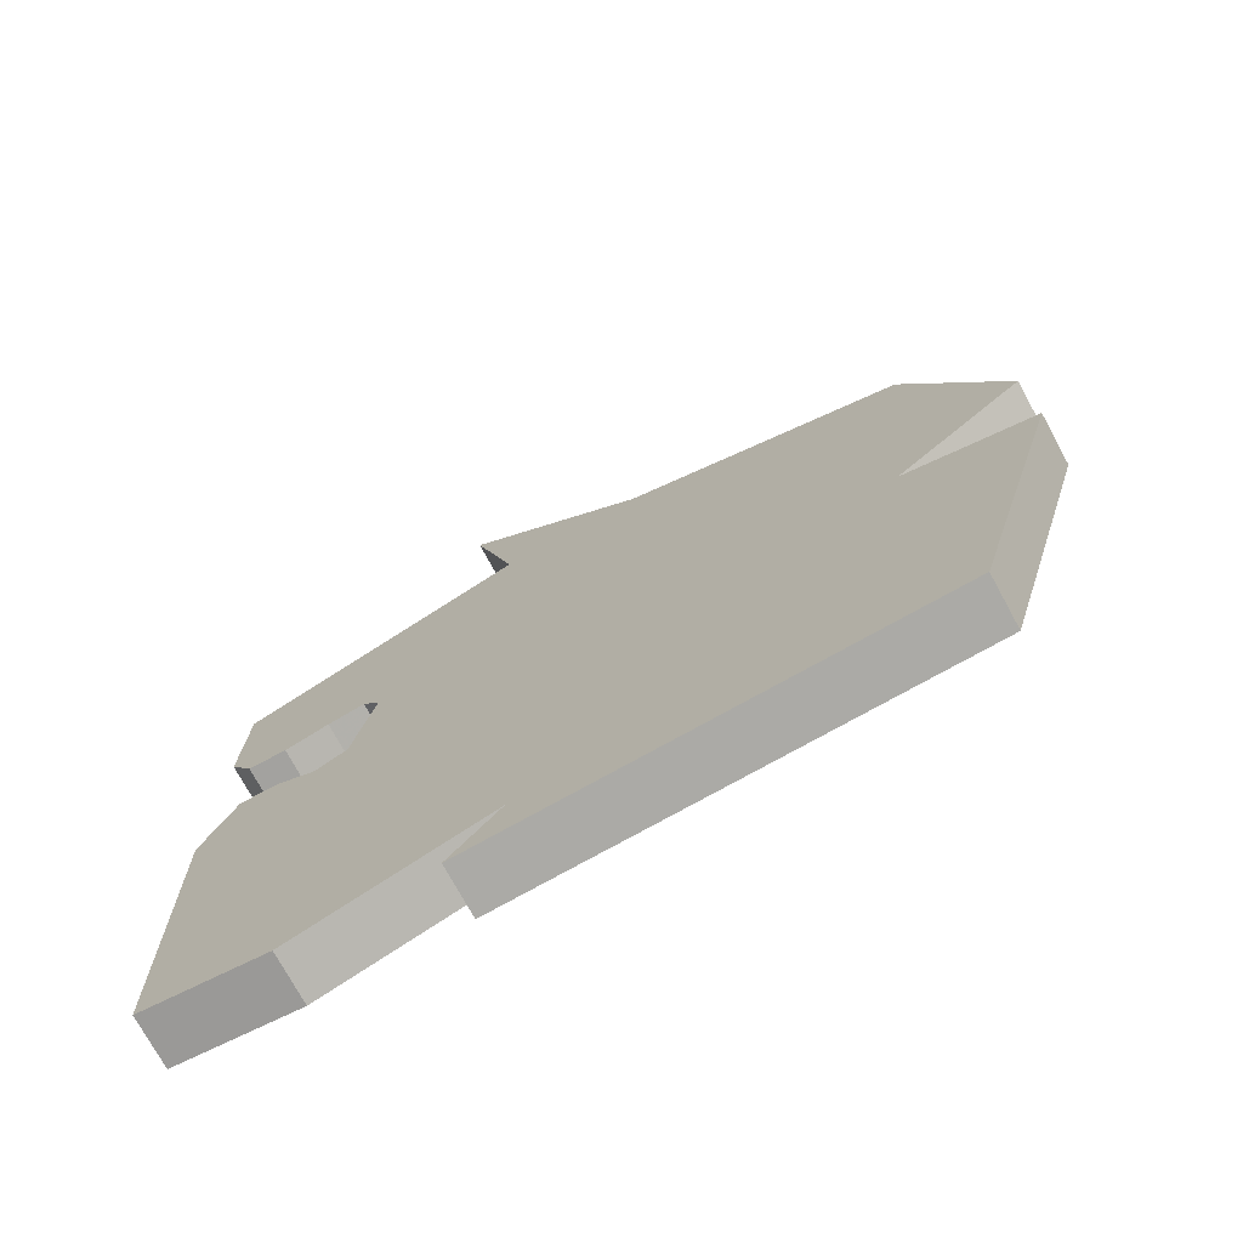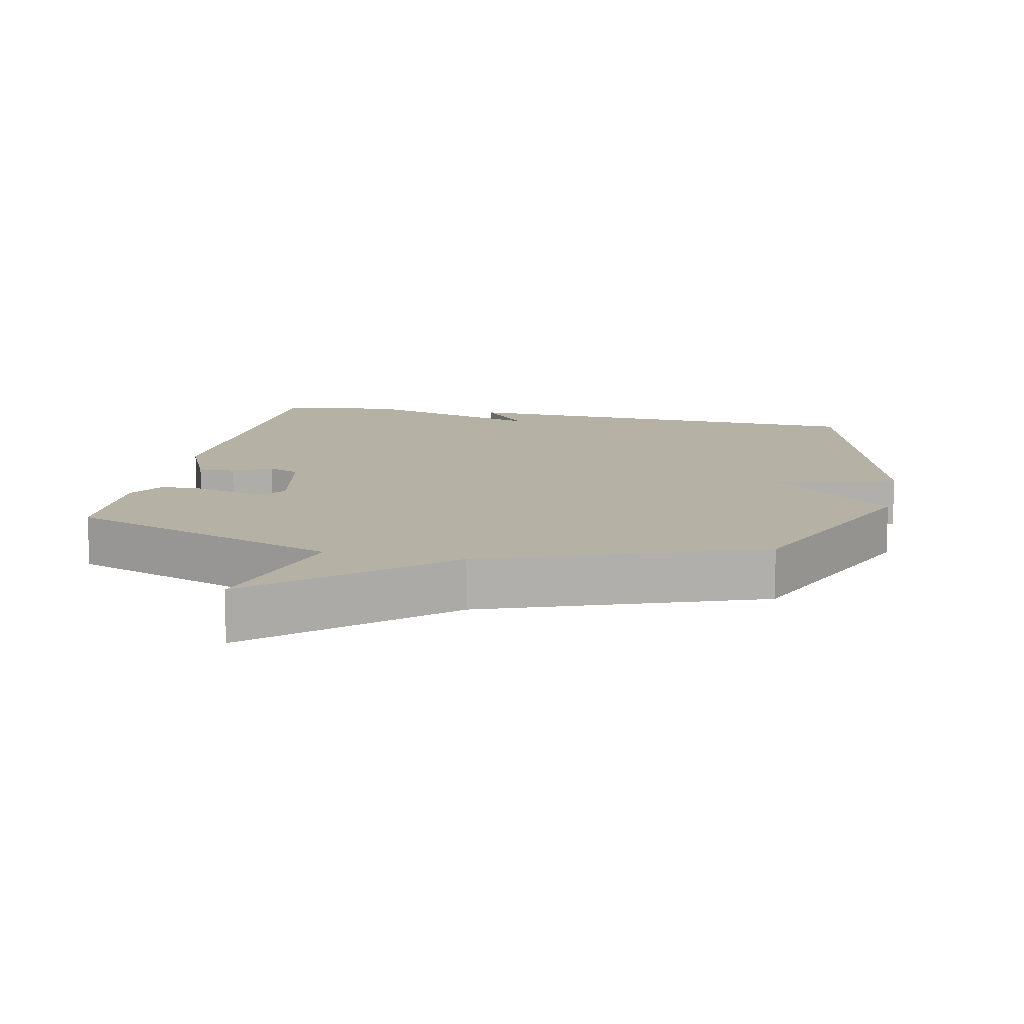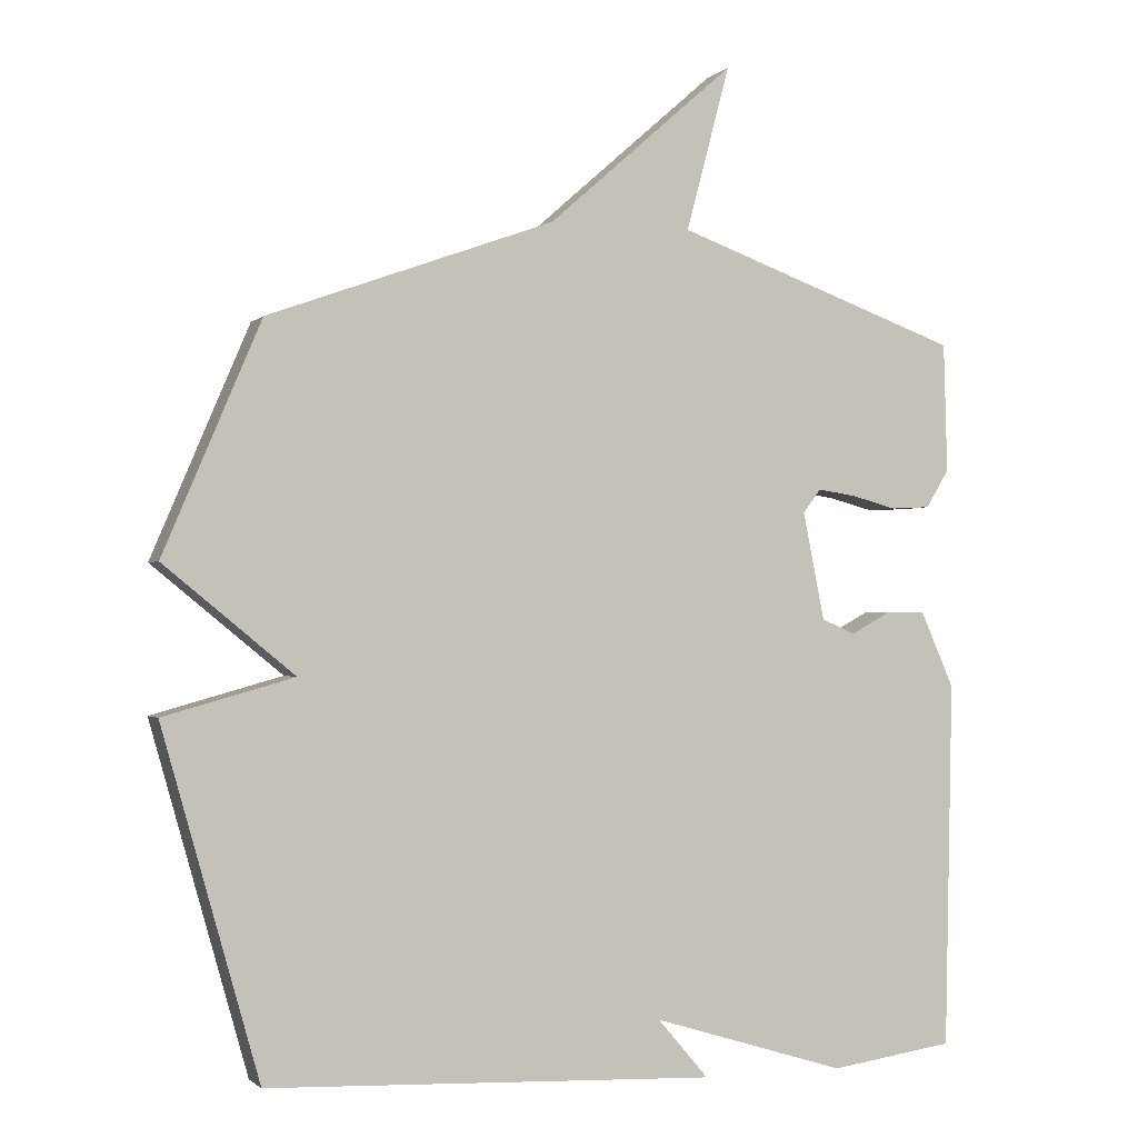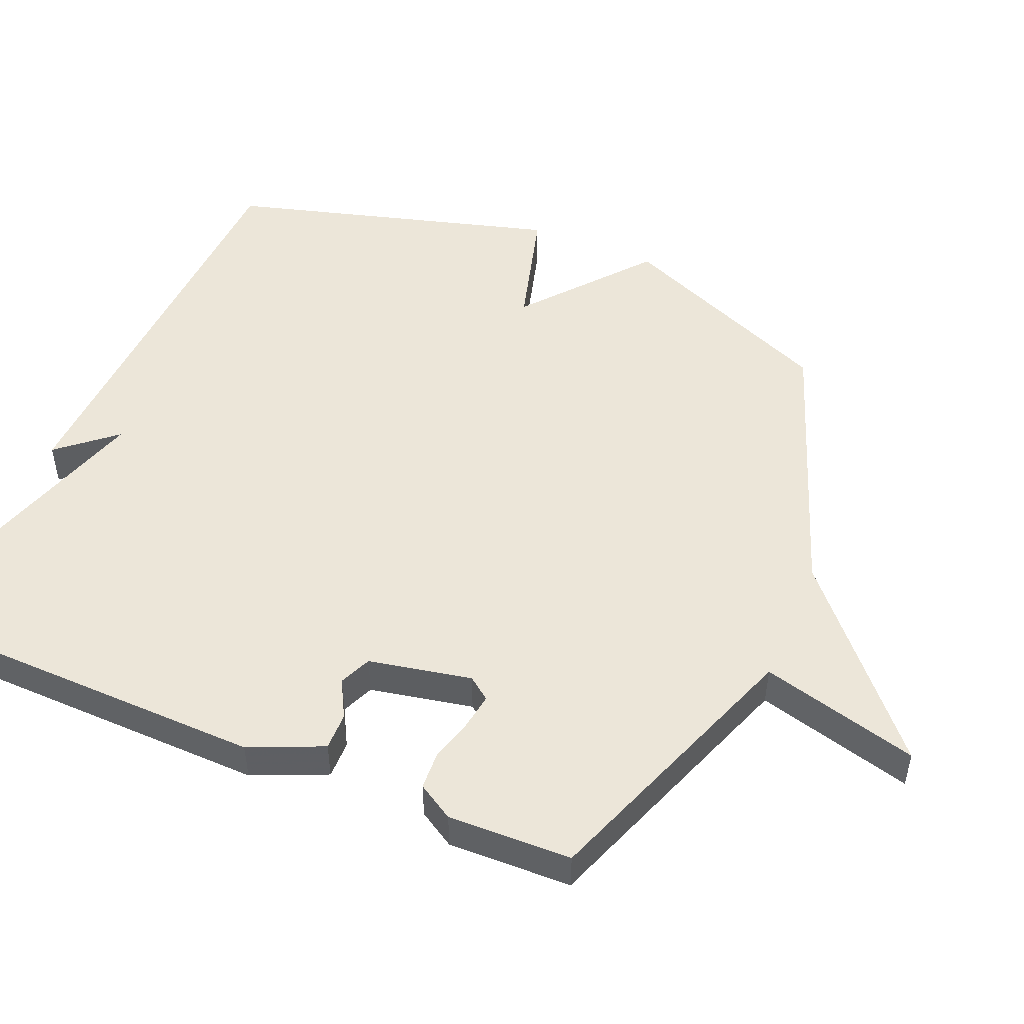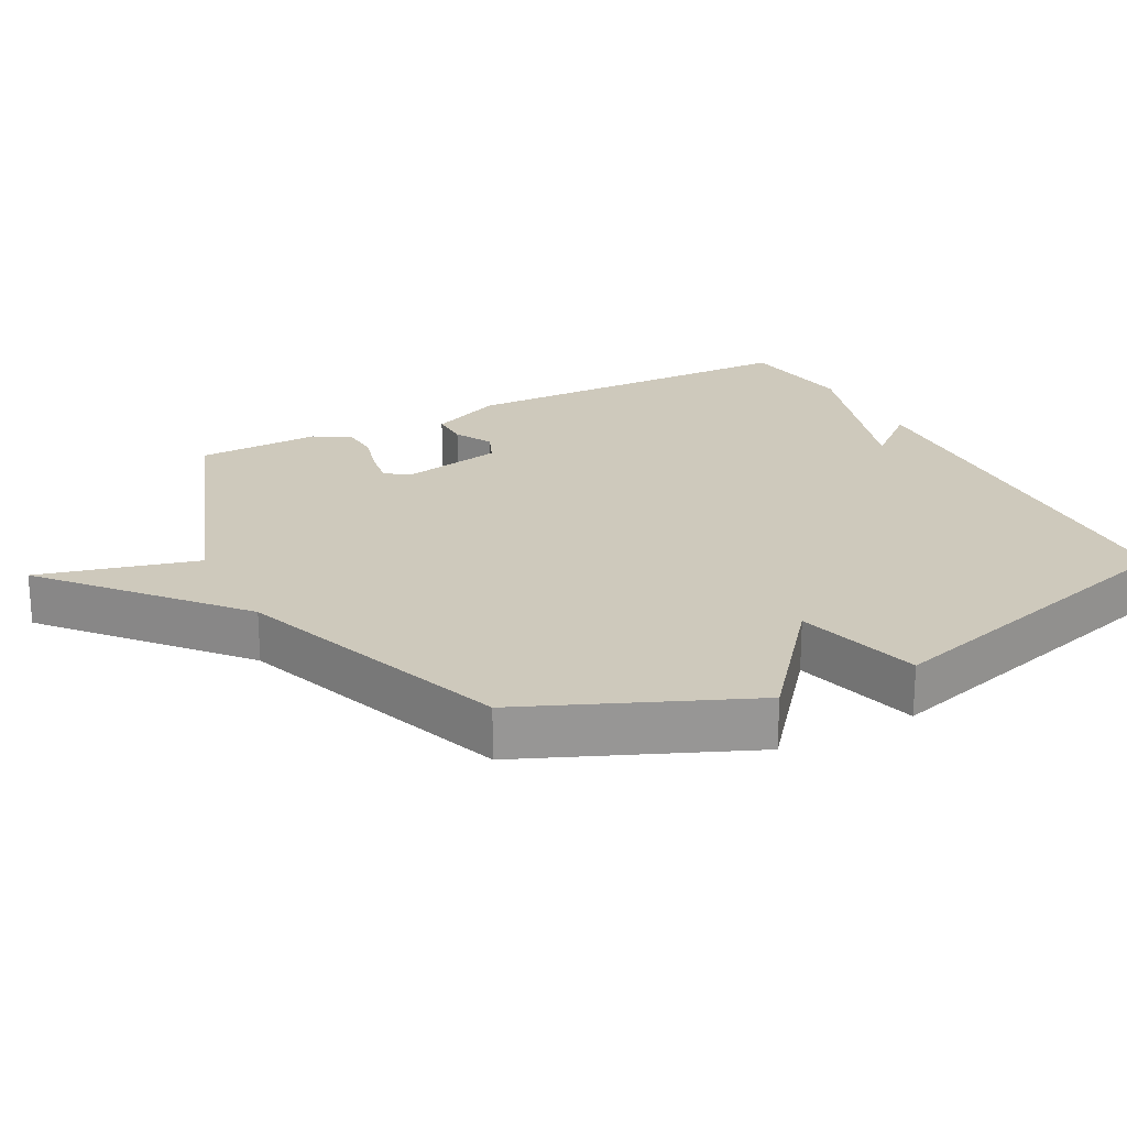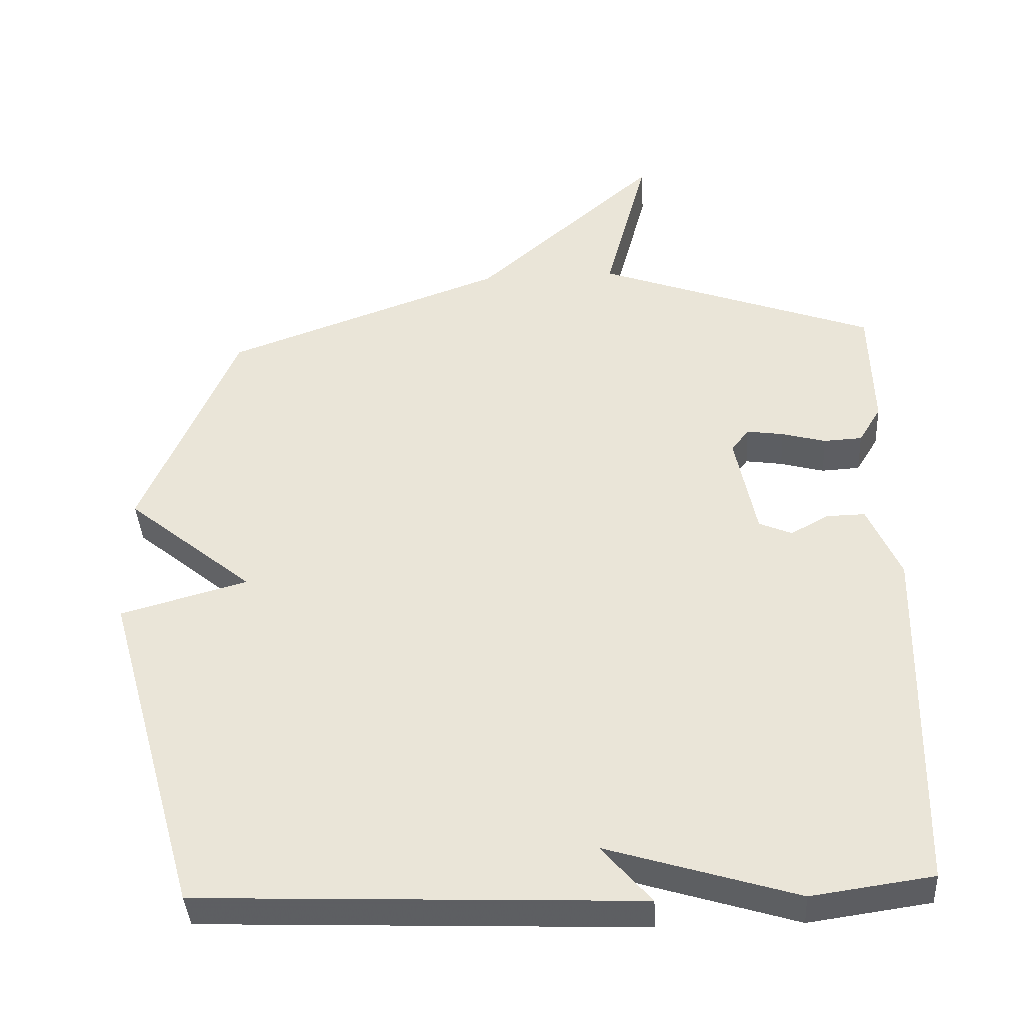
<metadata>
{"format":"obj","ext":"obj","renderer":"f3d","projection":"perspective","resolution":1024,"background":"white","views":[{"elev":-74.4,"azim":28.6,"up":"+Z"},{"elev":12.0,"azim":12.0,"up":"+Y"},{"elev":-1.2,"azim":159.4,"up":"+Z"},{"elev":49.4,"azim":-67.1,"up":"+Y"},{"elev":22.4,"azim":62.4,"up":"+Y"},{"elev":-39.5,"azim":-176.7,"up":"+Z"}]}
</metadata>
<code>
v -0.5 0.07 -0.5
v -0.511 0.07 0.01
v -0.464 0.07 0.117
v -0.409 0.07 0.116
v -0.354 0.07 0.086
v -0.307 0.07 0.106
v -0.277 0.07 0.256
v -0.302 0.07 0.289
v -0.355 0.07 0.281
v -0.418 0.07 0.264
v -0.473 0.07 0.267
v -0.505 0.07 0.32
v -0.5 0.07 0.5
v -0.1 0.07 0.645
v -0.161 0.07 0.875
v 0.1 0.07 0.645
v 0.5 0.07 0.5
v 0.636 0.07 0.18
v 0.454 0.07 0.031
v 0.636 0.07 -0.02
v 0.5 0.07 -0.5
v -0.127 0.07 -0.525
v -0.056 0.07 -0.442
v -0.327 0.07 -0.525
v -0.5 0 -0.5
v -0.511 0 0.01
v -0.464 0 0.117
v -0.409 0 0.116
v -0.354 0 0.086
v -0.307 0 0.106
v -0.277 0 0.256
v -0.302 0 0.289
v -0.355 0 0.281
v -0.418 0 0.264
v -0.473 0 0.267
v -0.505 0 0.32
v -0.5 0 0.5
v -0.1 0 0.645
v -0.161 0 0.875
v 0.1 0 0.645
v 0.5 0 0.5
v 0.636 0 0.18
v 0.454 0 0.031
v 0.636 0 -0.02
v 0.5 0 -0.5
v -0.127 0 -0.525
v -0.056 0 -0.442
v -0.327 0 -0.525
f 3 4 5
f 2 3 5
f 1 2 5
f 24 1 5
f 23 24 5
f 21 22 23
f 20 21 23
f 19 20 23
f 19 23 5 6
f 19 6 7
f 18 19 7
f 17 18 7
f 16 17 7
f 14 15 16
f 13 14 16
f 12 13 16
f 11 12 16
f 10 11 16
f 9 10 16
f 8 9 16
f 7 8 16
f 29 28 27
f 29 27 26
f 29 26 25
f 29 25 48
f 29 48 47
f 47 46 45
f 47 45 44
f 47 44 43
f 30 29 47 43
f 31 30 43
f 31 43 42
f 31 42 41
f 31 41 40
f 40 39 38
f 40 38 37
f 40 37 36
f 40 36 35
f 40 35 34
f 40 34 33
f 40 33 32
f 40 32 31
f 1 25 26 2
f 2 26 27 3
f 3 27 28 4
f 4 28 29 5
f 5 29 30 6
f 6 30 31 7
f 7 31 32 8
f 8 32 33 9
f 9 33 34 10
f 10 34 35 11
f 11 35 36 12
f 12 36 37 13
f 13 37 38 14
f 14 38 39 15
f 15 39 40 16
f 16 40 41 17
f 17 41 42 18
f 18 42 43 19
f 19 43 44 20
f 20 44 45 21
f 21 45 46 22
f 22 46 47 23
f 23 47 48 24
f 24 48 25 1

</code>
